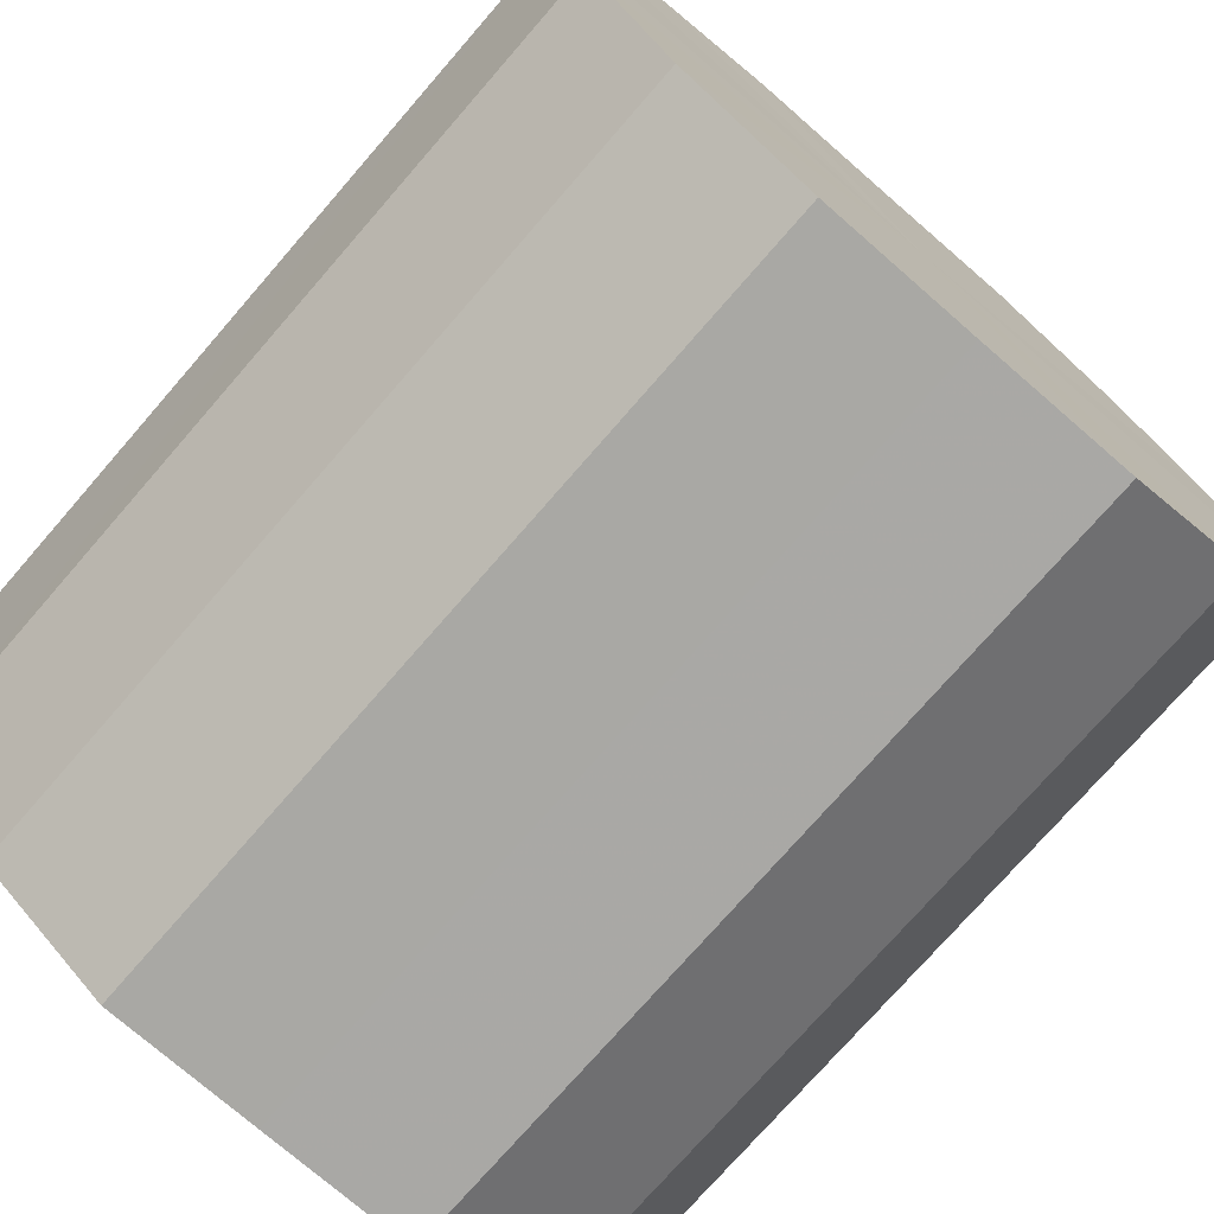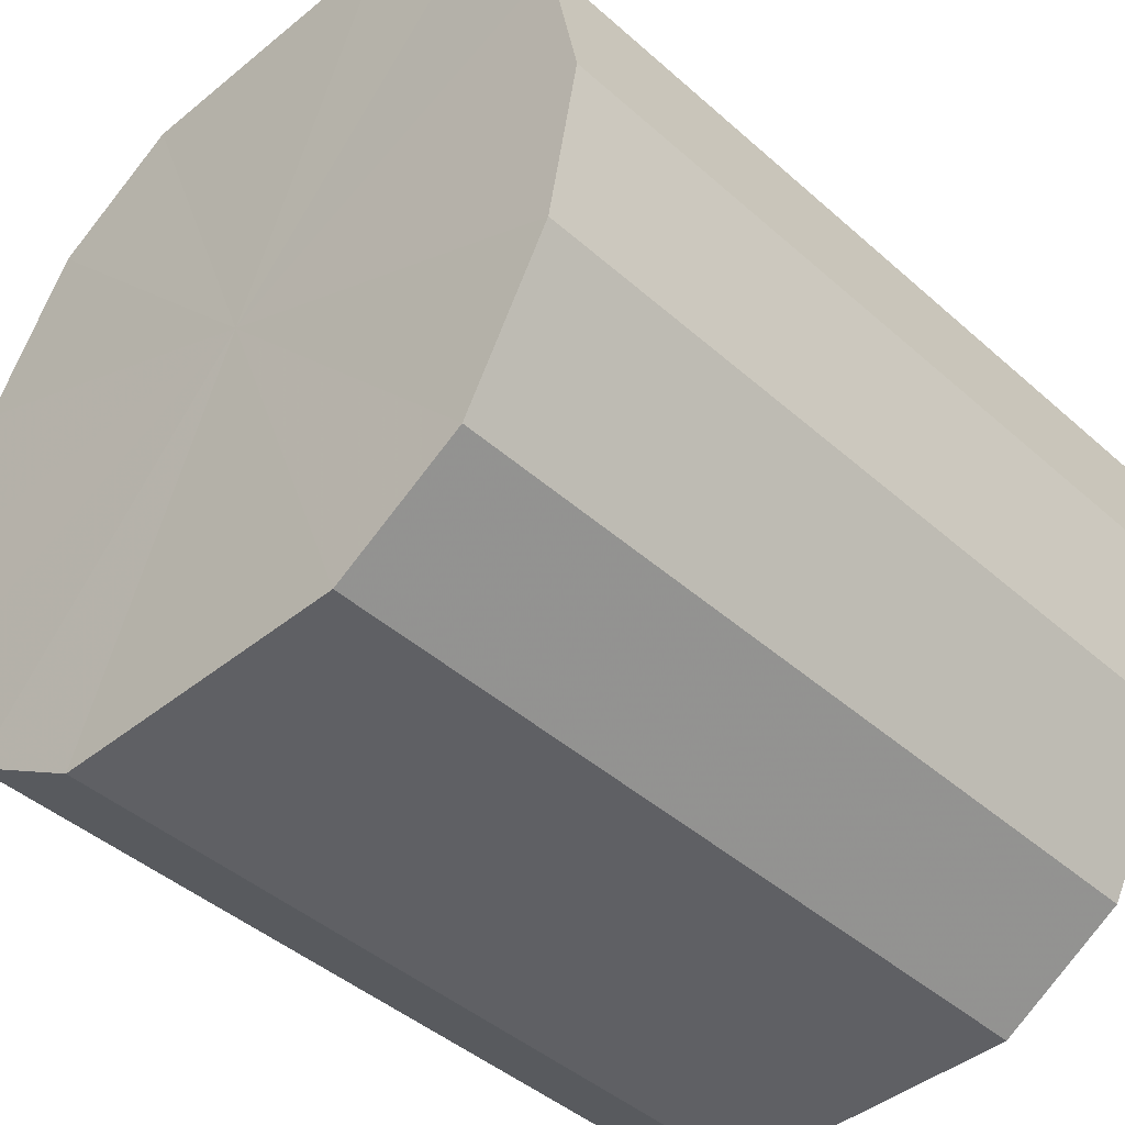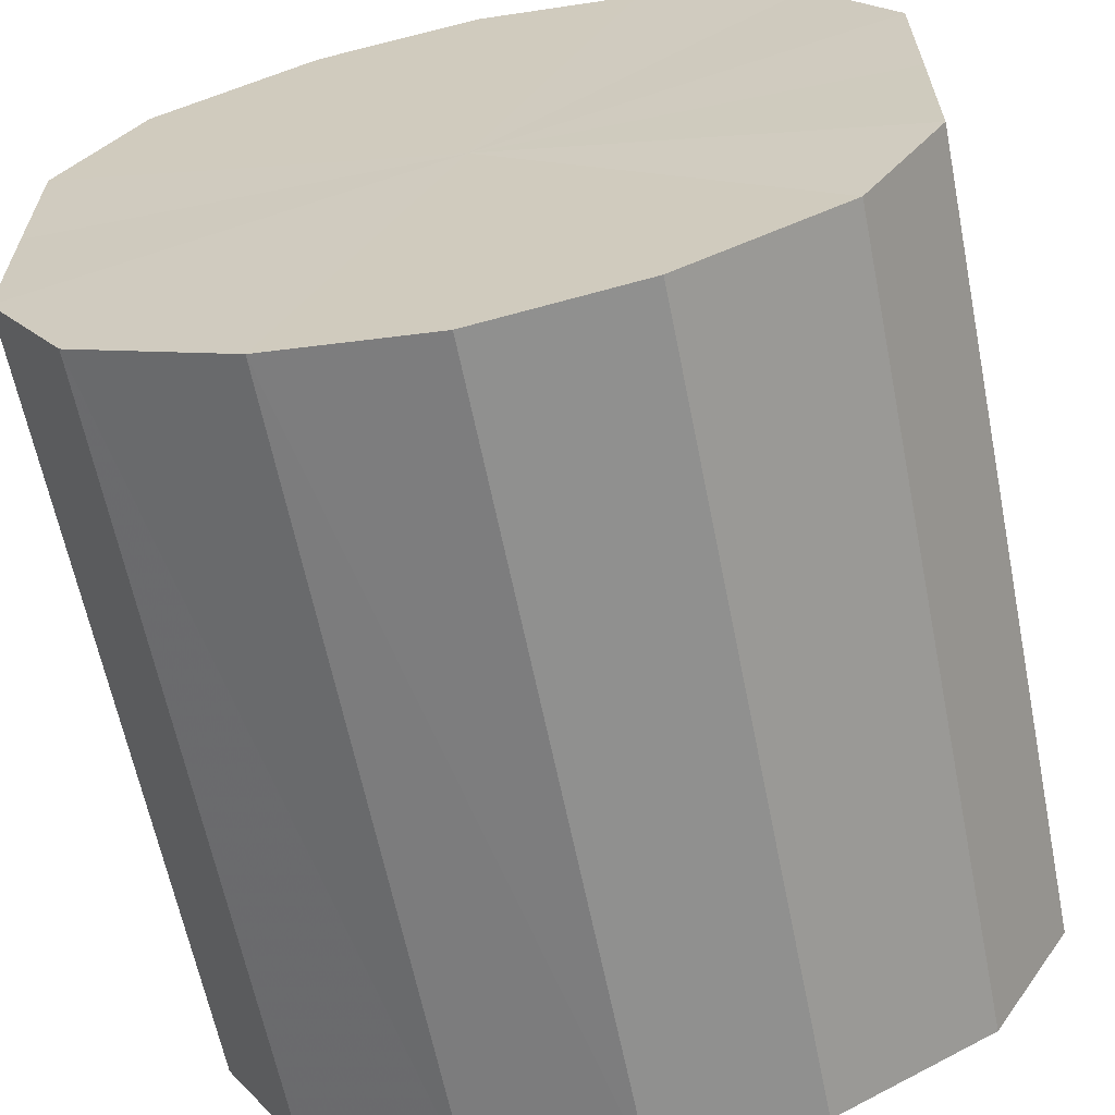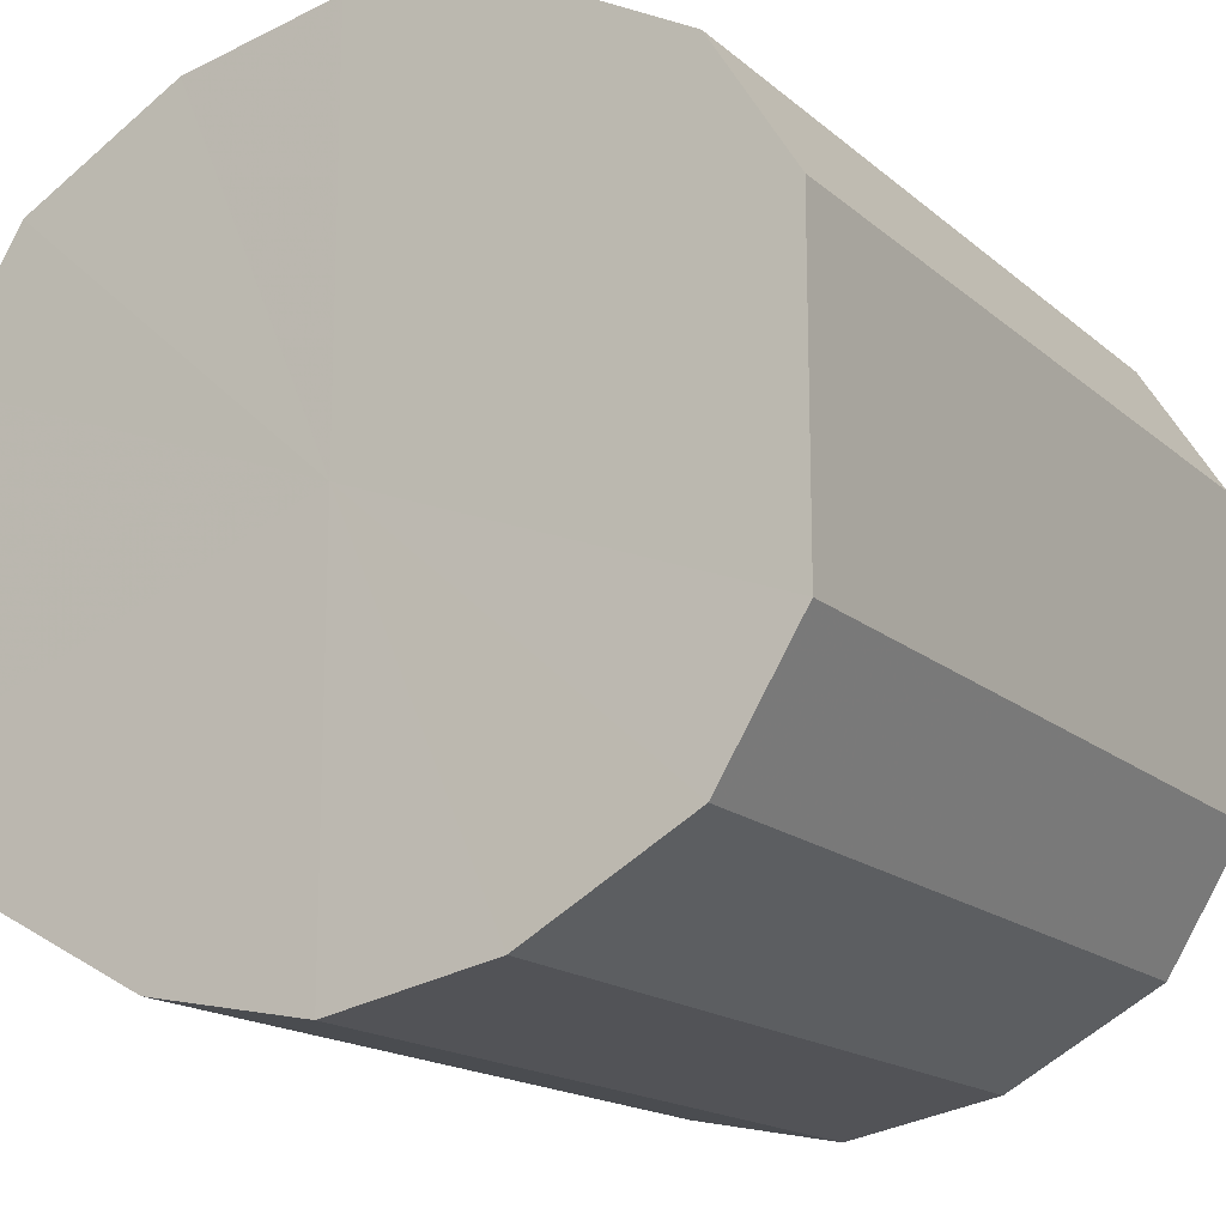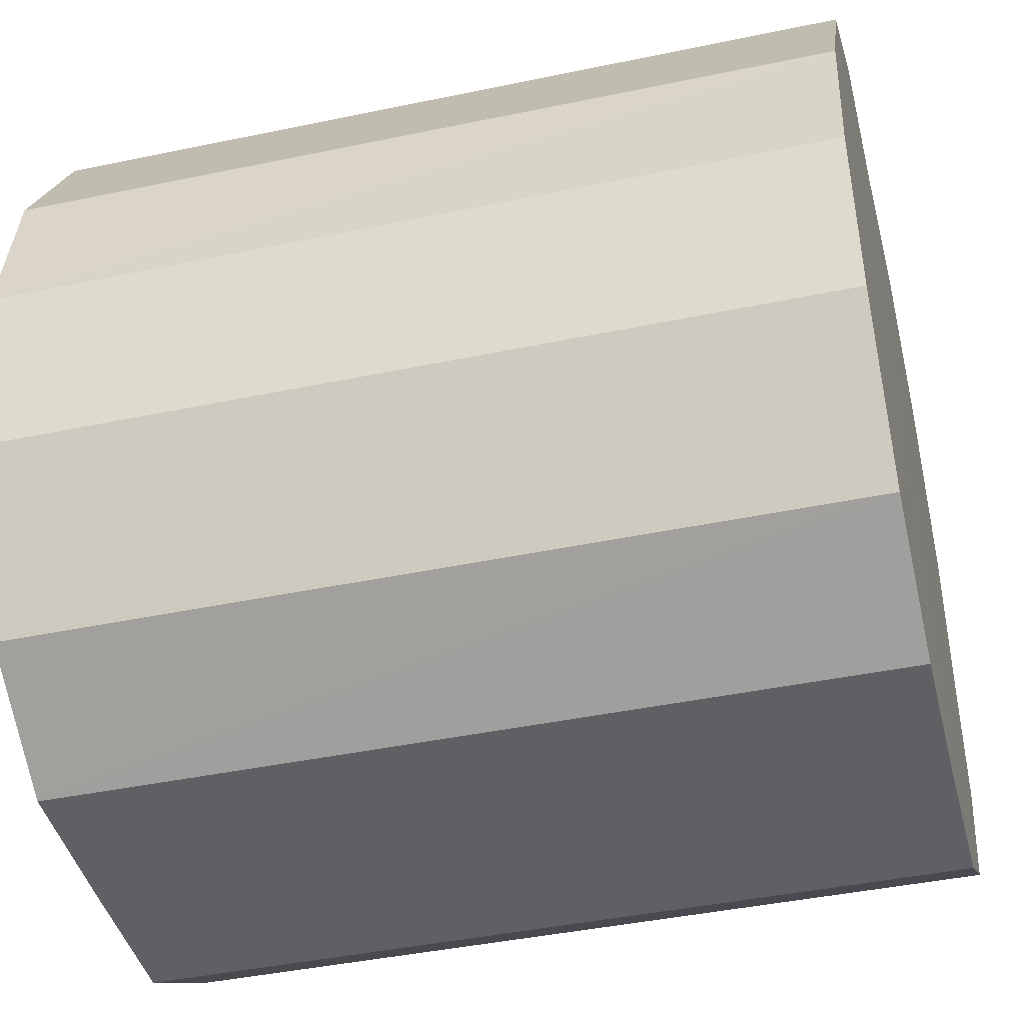
<metadata>
{"format":"obj","ext":"obj","renderer":"f3d","projection":"perspective","resolution":1024,"background":"white","views":[{"elev":-75.0,"azim":49.0,"up":"+Y"},{"elev":-43.5,"azim":-46.2,"up":"+Y"},{"elev":-63.0,"azim":101.4,"up":"+Z"},{"elev":-16.6,"azim":-58.5,"up":"+Z"},{"elev":-42.6,"azim":-166.0,"up":"+Y"}]}
</metadata>
<code>
o 13587
v 2223 1909 16.22
v 2223 1909 16.24
v 2222 1909 16.22
v 2223 1909 16.25
v 2222 1909 16.24
v 2223 1909 16.2
v 2222 1909 16.2
v 2223 1909 16.26
v 2222 1909 16.25
v 2223 1909 16.18
v 2222 1909 16.18
v 2223 1909 16.27
v 2222 1909 16.26
v 2223 1909 16.17
v 2222 1909 16.17
v 2223 1909 16.26
v 2222 1909 16.27
v 2223 1909 16.17
v 2222 1909 16.17
v 2223 1909 16.25
v 2222 1909 16.26
v 2223 1909 16.17
v 2222 1909 16.17
v 2223 1909 16.24
v 2222 1909 16.25
v 2223 1909 16.18
v 2222 1909 16.18
v 2223 1909 16.22
v 2222 1909 16.24
v 2223 1909 16.2
v 2222 1909 16.2
v 2222 1909 16.22
v 2222 1909 16.22
v 2223 1909 16.24
v 2222 1909 16.24
v 2223 1909 16.25
v 2222 1909 16.25
v 2222 1909 16.2
v 2223 1909 16.22
v 2222 1909 16.18
v 2223 1909 16.2
v 2223 1909 16.26
v 2222 1909 16.26
v 2222 1909 16.17
v 2223 1909 16.18
v 2222 1909 16.17
v 2223 1909 16.17
v 2223 1909 16.27
v 2222 1909 16.27
v 2222 1909 16.17
v 2223 1909 16.17
v 2222 1909 16.18
v 2223 1909 16.17
v 2223 1909 16.26
v 2222 1909 16.26
v 2222 1909 16.2
v 2223 1909 16.18
v 2222 1909 16.22
v 2223 1909 16.2
v 2223 1909 16.25
v 2222 1909 16.25
v 2222 1909 16.24
v 2223 1909 16.22
v 2223 1909 16.24
v 2223 1909 16.22
v 2223 1909 16.24
v 2223 1909 16.22
v 2223 1909 16.25
v 2223 1909 16.2
v 2223 1909 16.26
v 2223 1909 16.18
v 2223 1909 16.27
v 2223 1909 16.17
v 2223 1909 16.26
v 2223 1909 16.17
v 2223 1909 16.25
v 2223 1909 16.17
v 2223 1909 16.24
v 2223 1909 16.18
v 2223 1909 16.22
v 2223 1909 16.2
v 2222 1909 16.22
v 2222 1909 16.22
v 2222 1909 16.24
v 2222 1909 16.2
v 2222 1909 16.25
v 2222 1909 16.18
v 2222 1909 16.26
v 2222 1909 16.17
v 2222 1909 16.27
v 2222 1909 16.17
v 2222 1909 16.26
v 2222 1909 16.17
v 2222 1909 16.25
v 2222 1909 16.18
v 2222 1909 16.24
v 2222 1909 16.2
v 2222 1909 16.22
f 1 2 3
f 2 4 5
f 6 1 7
f 4 8 9
f 10 6 11
f 8 12 13
f 14 10 15
f 12 16 17
f 18 14 19
f 16 20 21
f 22 18 23
f 20 24 25
f 26 22 27
f 24 28 29
f 30 26 31
f 28 30 32
f 33 34 35
f 35 36 37
f 38 39 33
f 40 41 38
f 37 42 43
f 44 45 40
f 46 47 44
f 43 48 49
f 50 51 46
f 52 53 50
f 49 54 55
f 56 57 52
f 58 59 56
f 55 60 61
f 62 63 58
f 61 64 62
f 65 66 67
f 65 68 66
f 65 67 69
f 65 70 68
f 65 69 71
f 65 72 70
f 65 71 73
f 65 74 72
f 65 73 75
f 65 76 74
f 65 75 77
f 65 78 76
f 65 77 79
f 65 80 78
f 65 79 81
f 65 81 80
f 82 83 84
f 82 85 83
f 82 84 86
f 82 87 85
f 82 86 88
f 82 89 87
f 82 88 90
f 82 91 89
f 82 90 92
f 82 93 91
f 82 92 94
f 82 95 93
f 82 94 96
f 82 97 95
f 82 96 98
f 82 98 97

</code>
